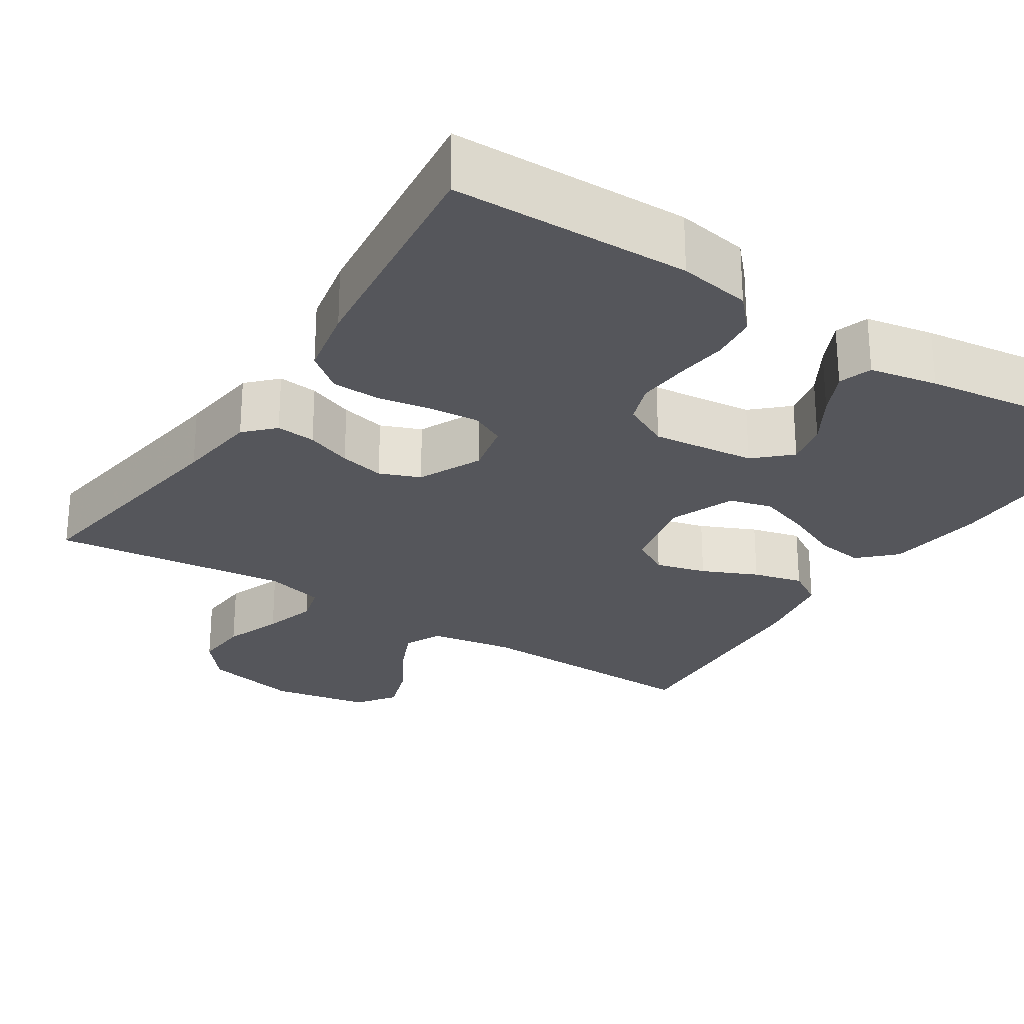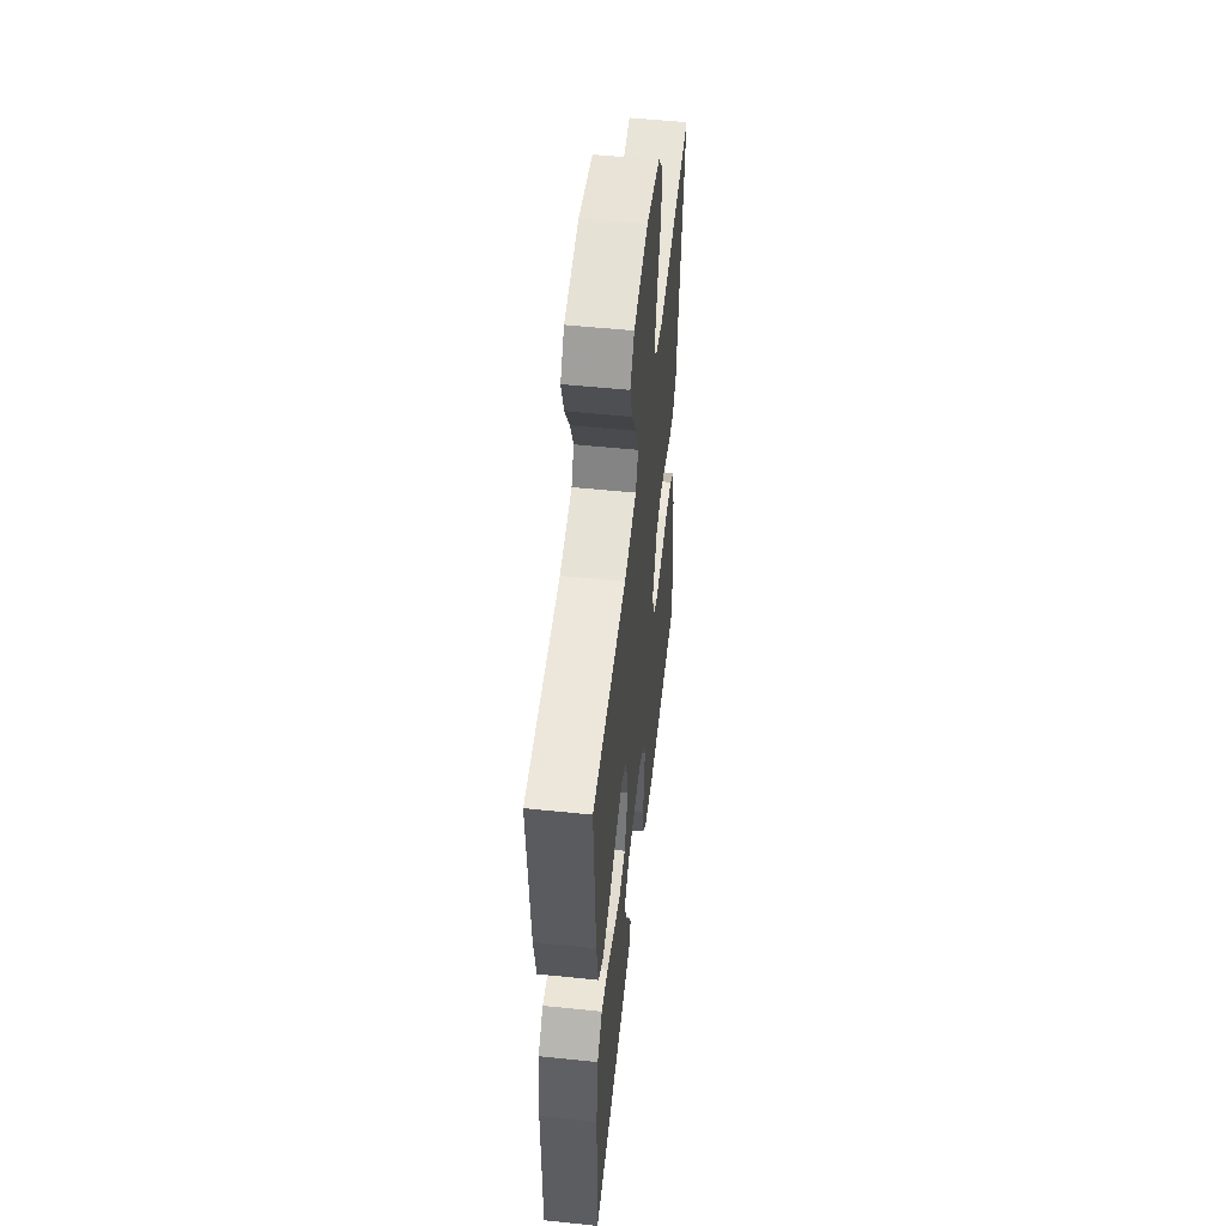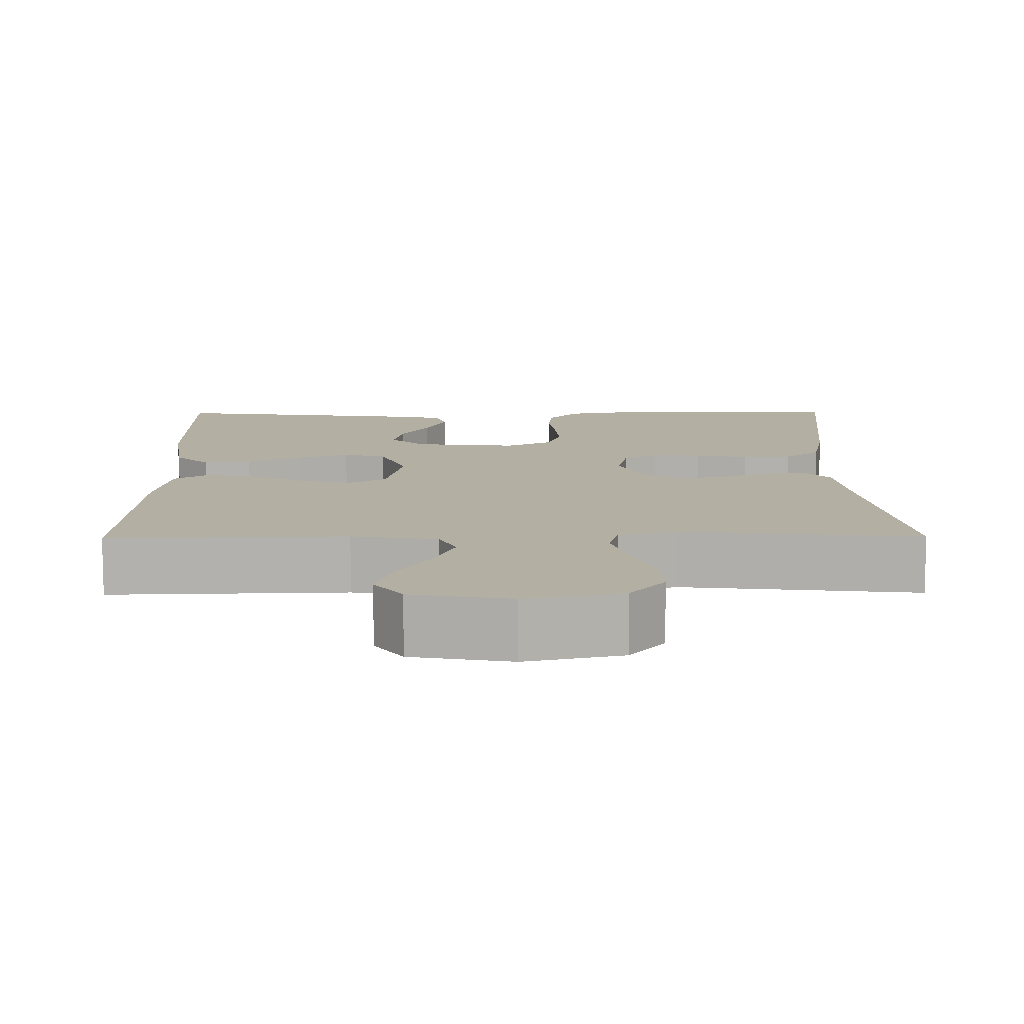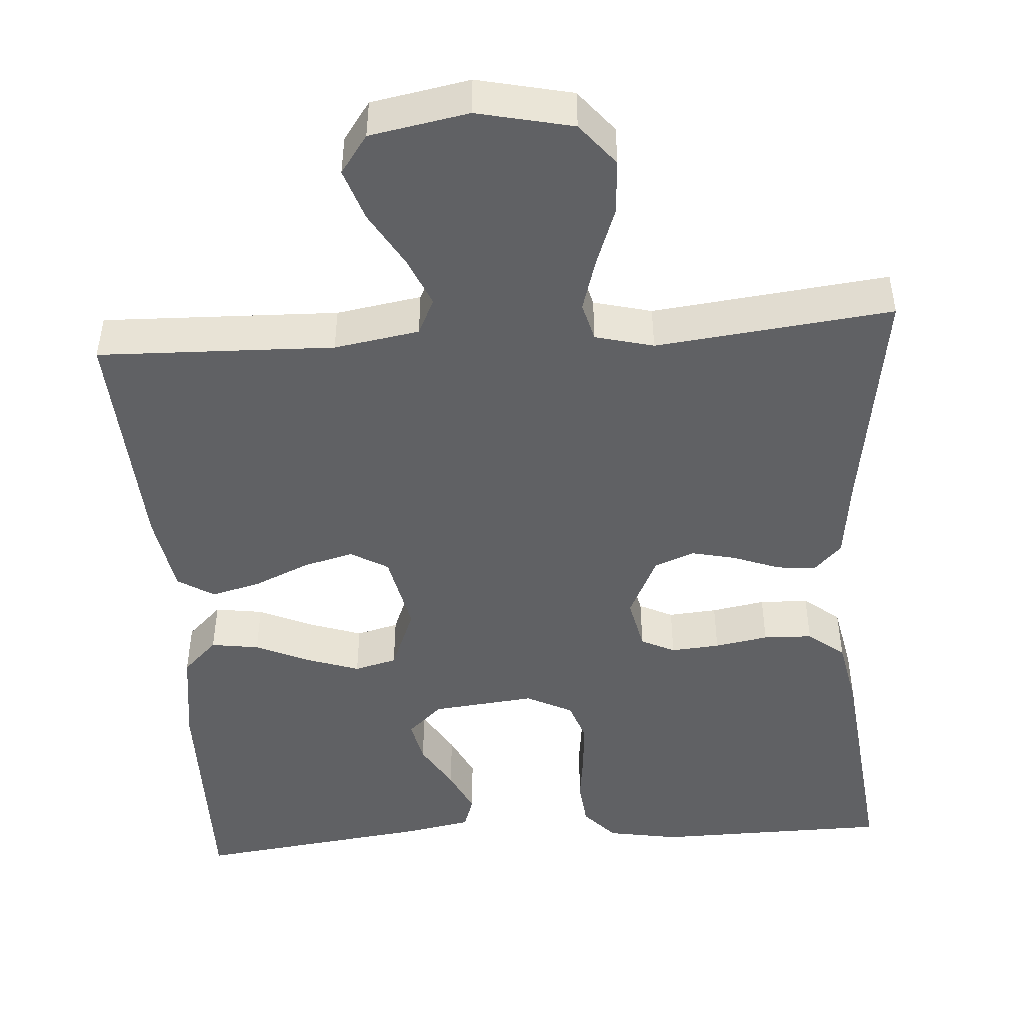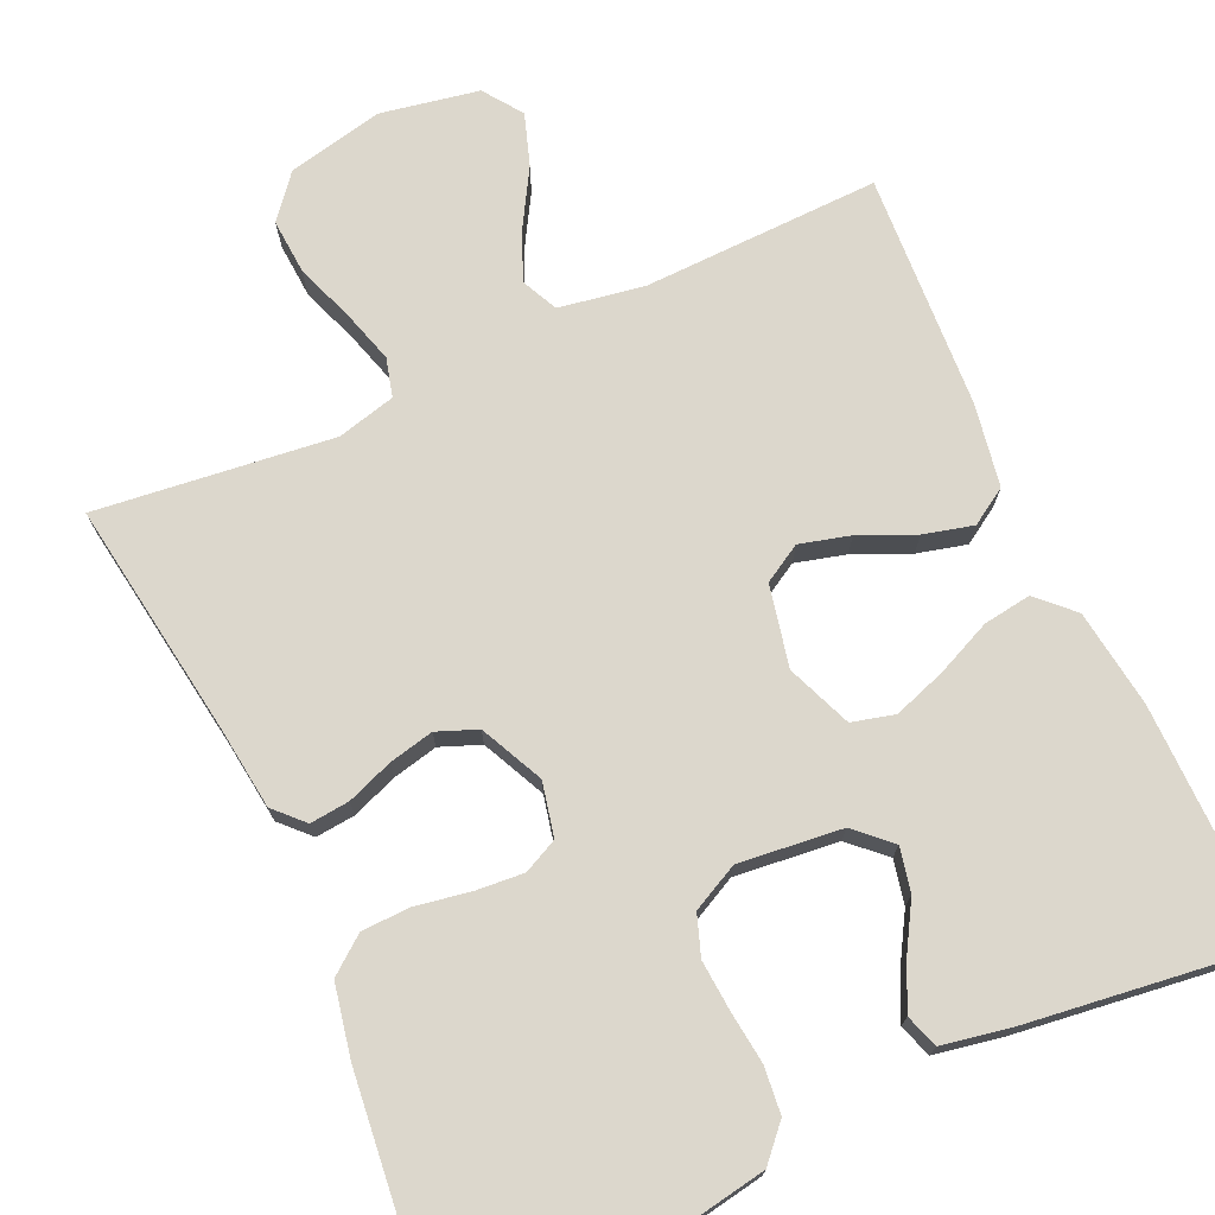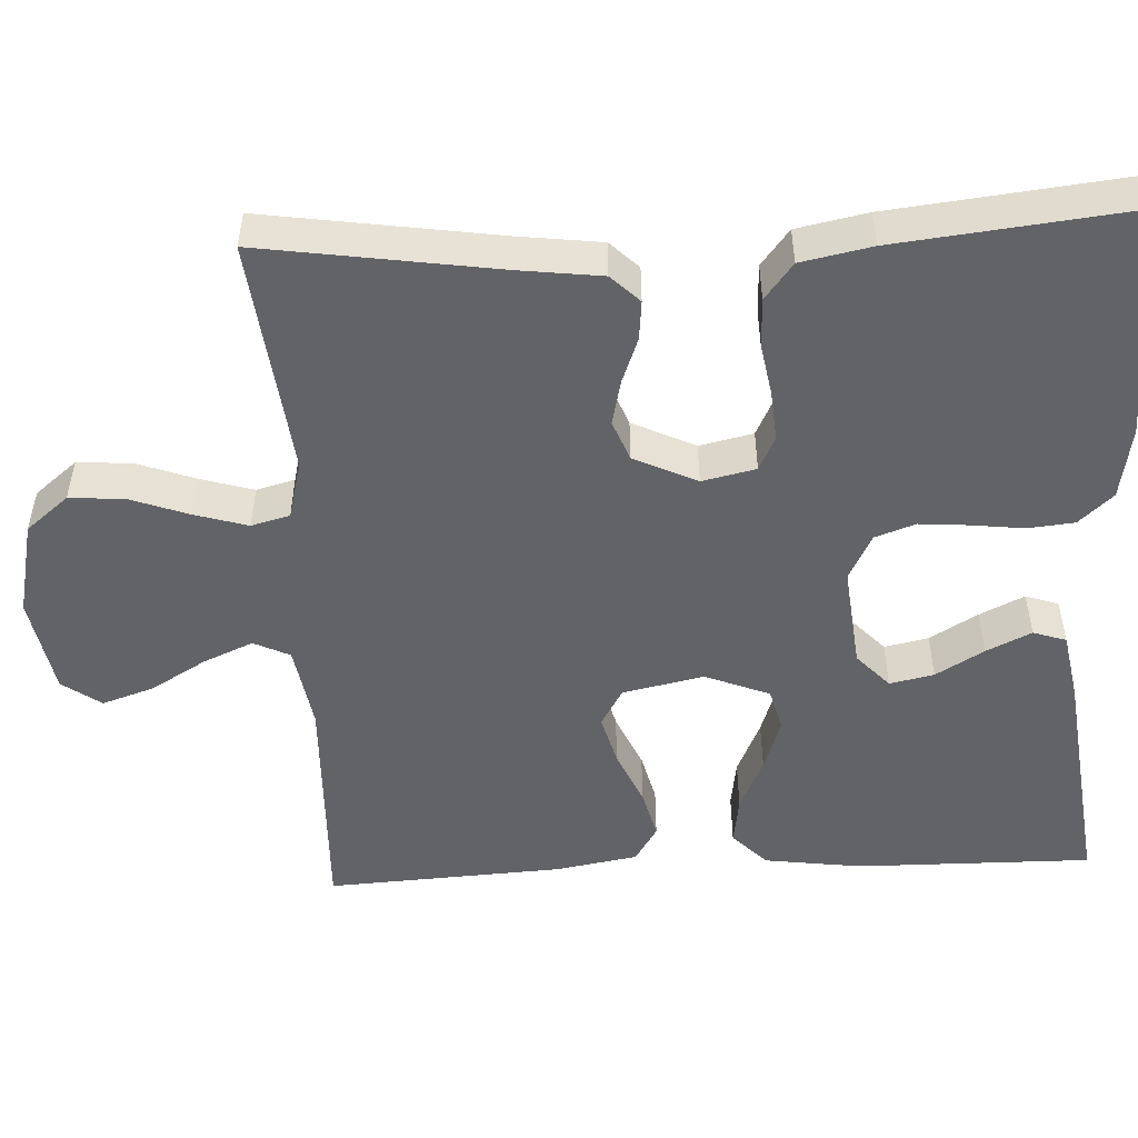
<metadata>
{"format":"obj","ext":"obj","renderer":"f3d","projection":"perspective","resolution":1024,"background":"white","views":[{"elev":-26.3,"azim":147.3,"up":"+Y"},{"elev":53.5,"azim":-83.7,"up":"+Z"},{"elev":11.1,"azim":-0.6,"up":"+Y"},{"elev":-46.9,"azim":4.0,"up":"+Y"},{"elev":73.0,"azim":155.6,"up":"+Y"},{"elev":-50.9,"azim":92.8,"up":"+Y"}]}
</metadata>
<code>
v -0.5 0.07 -0.5
v -0.497 0.07 -0.2
v -0.48 0.07 -0.076
v -0.436 0.07 -0.033
v -0.375 0.07 -0.042
v -0.306 0.07 -0.073
v -0.239 0.07 -0.096
v -0.185 0.07 -0.082
v -0.152 0.07 0
v -0.174 0.07 0.103
v -0.222 0.07 0.131
v -0.286 0.07 0.114
v -0.356 0.07 0.083
v -0.419 0.07 0.067
v -0.465 0.07 0.096
v -0.483 0.07 0.2
v -0.5 0.07 0.5
v -0.2 0.07 0.491
v -0.092 0.07 0.509
v -0.07 0.07 0.555
v -0.097 0.07 0.618
v -0.138 0.07 0.688
v -0.16 0.07 0.754
v -0.125 0.07 0.803
v 0 0.07 0.826
v 0.121 0.07 0.799
v 0.165 0.07 0.745
v 0.16 0.07 0.675
v 0.133 0.07 0.601
v 0.113 0.07 0.534
v 0.126 0.07 0.485
v 0.2 0.07 0.466
v 0.5 0.07 0.5
v 0.455 0.07 0.2
v 0.442 0.07 0.096
v 0.407 0.07 0.06
v 0.357 0.07 0.065
v 0.299 0.07 0.087
v 0.242 0.07 0.1
v 0.191 0.07 0.08
v 0.153 0.07 0
v 0.168 0.07 -0.068
v 0.211 0.07 -0.089
v 0.273 0.07 -0.084
v 0.341 0.07 -0.072
v 0.403 0.07 -0.074
v 0.449 0.07 -0.11
v 0.467 0.07 -0.2
v 0.5 0.07 -0.5
v 0.2 0.07 -0.504
v 0.109 0.07 -0.488
v 0.07 0.07 -0.445
v 0.064 0.07 -0.386
v 0.072 0.07 -0.32
v 0.077 0.07 -0.256
v 0.059 0.07 -0.205
v 0 0.07 -0.175
v -0.131 0.07 -0.189
v -0.175 0.07 -0.23
v -0.163 0.07 -0.286
v -0.127 0.07 -0.347
v -0.1 0.07 -0.404
v -0.114 0.07 -0.446
v -0.2 0.07 -0.462
v -0.5 0 -0.5
v -0.497 0 -0.2
v -0.48 0 -0.076
v -0.436 0 -0.033
v -0.375 0 -0.042
v -0.306 0 -0.073
v -0.239 0 -0.096
v -0.185 0 -0.082
v -0.152 0 0
v -0.174 0 0.103
v -0.222 0 0.131
v -0.286 0 0.114
v -0.356 0 0.083
v -0.419 0 0.067
v -0.465 0 0.096
v -0.483 0 0.2
v -0.5 0 0.5
v -0.2 0 0.491
v -0.092 0 0.509
v -0.07 0 0.555
v -0.097 0 0.618
v -0.138 0 0.688
v -0.16 0 0.754
v -0.125 0 0.803
v 0 0 0.826
v 0.121 0 0.799
v 0.165 0 0.745
v 0.16 0 0.675
v 0.133 0 0.601
v 0.113 0 0.534
v 0.126 0 0.485
v 0.2 0 0.466
v 0.5 0 0.5
v 0.455 0 0.2
v 0.442 0 0.096
v 0.407 0 0.06
v 0.357 0 0.065
v 0.299 0 0.087
v 0.242 0 0.1
v 0.191 0 0.08
v 0.153 0 0
v 0.168 0 -0.068
v 0.211 0 -0.089
v 0.273 0 -0.084
v 0.341 0 -0.072
v 0.403 0 -0.074
v 0.449 0 -0.11
v 0.467 0 -0.2
v 0.5 0 -0.5
v 0.2 0 -0.504
v 0.109 0 -0.488
v 0.07 0 -0.445
v 0.064 0 -0.386
v 0.072 0 -0.32
v 0.077 0 -0.256
v 0.059 0 -0.205
v 0 0 -0.175
v -0.131 0 -0.189
v -0.175 0 -0.23
v -0.163 0 -0.286
v -0.127 0 -0.347
v -0.1 0 -0.404
v -0.114 0 -0.446
v -0.2 0 -0.462
f 4 5 6
f 3 4 6
f 2 3 6
f 1 2 6
f 64 1 6
f 63 64 6
f 62 63 6
f 61 62 6
f 60 61 6
f 59 60 6 7
f 58 59 7 8
f 57 58 8 9
f 56 57 9 10
f 52 53 54
f 51 52 54
f 50 51 54
f 49 50 54
f 48 49 54
f 47 48 54
f 46 47 54
f 45 46 54
f 44 45 54
f 43 44 54 55
f 42 43 55 56
f 36 37 38
f 35 36 38
f 34 35 38
f 34 38 39
f 33 34 39
f 32 33 39
f 31 32 39 40
f 27 28 29
f 26 27 29
f 25 26 29
f 24 25 29
f 23 24 29
f 22 23 29
f 21 22 29
f 20 21 29 30
f 31 40 41
f 30 31 41
f 20 30 41
f 19 20 41
f 16 17 18
f 15 16 18
f 14 15 18
f 13 14 18
f 12 13 18
f 42 56 10
f 41 42 10
f 19 41 10
f 18 19 10
f 18 10 11
f 11 12 18
f 70 69 68
f 70 68 67
f 70 67 66
f 70 66 65
f 70 65 128
f 70 128 127
f 70 127 126
f 70 126 125
f 70 125 124
f 71 70 124 123
f 72 71 123 122
f 73 72 122 121
f 74 73 121 120
f 118 117 116
f 118 116 115
f 118 115 114
f 118 114 113
f 118 113 112
f 118 112 111
f 118 111 110
f 118 110 109
f 118 109 108
f 119 118 108 107
f 120 119 107 106
f 102 101 100
f 102 100 99
f 102 99 98
f 103 102 98
f 103 98 97
f 103 97 96
f 104 103 96 95
f 93 92 91
f 93 91 90
f 93 90 89
f 93 89 88
f 93 88 87
f 93 87 86
f 93 86 85
f 94 93 85 84
f 105 104 95
f 105 95 94
f 105 94 84
f 105 84 83
f 82 81 80
f 82 80 79
f 82 79 78
f 82 78 77
f 82 77 76
f 74 120 106
f 74 106 105
f 74 105 83
f 74 83 82
f 75 74 82
f 82 76 75
f 1 65 66 2
f 2 66 67 3
f 3 67 68 4
f 4 68 69 5
f 5 69 70 6
f 6 70 71 7
f 7 71 72 8
f 8 72 73 9
f 9 73 74 10
f 10 74 75 11
f 11 75 76 12
f 12 76 77 13
f 13 77 78 14
f 14 78 79 15
f 15 79 80 16
f 16 80 81 17
f 17 81 82 18
f 18 82 83 19
f 19 83 84 20
f 20 84 85 21
f 21 85 86 22
f 22 86 87 23
f 23 87 88 24
f 24 88 89 25
f 25 89 90 26
f 26 90 91 27
f 27 91 92 28
f 28 92 93 29
f 29 93 94 30
f 30 94 95 31
f 31 95 96 32
f 32 96 97 33
f 33 97 98 34
f 34 98 99 35
f 35 99 100 36
f 36 100 101 37
f 37 101 102 38
f 38 102 103 39
f 39 103 104 40
f 40 104 105 41
f 41 105 106 42
f 42 106 107 43
f 43 107 108 44
f 44 108 109 45
f 45 109 110 46
f 46 110 111 47
f 47 111 112 48
f 48 112 113 49
f 49 113 114 50
f 50 114 115 51
f 51 115 116 52
f 52 116 117 53
f 53 117 118 54
f 54 118 119 55
f 55 119 120 56
f 56 120 121 57
f 57 121 122 58
f 58 122 123 59
f 59 123 124 60
f 60 124 125 61
f 61 125 126 62
f 62 126 127 63
f 63 127 128 64
f 64 128 65 1

</code>
